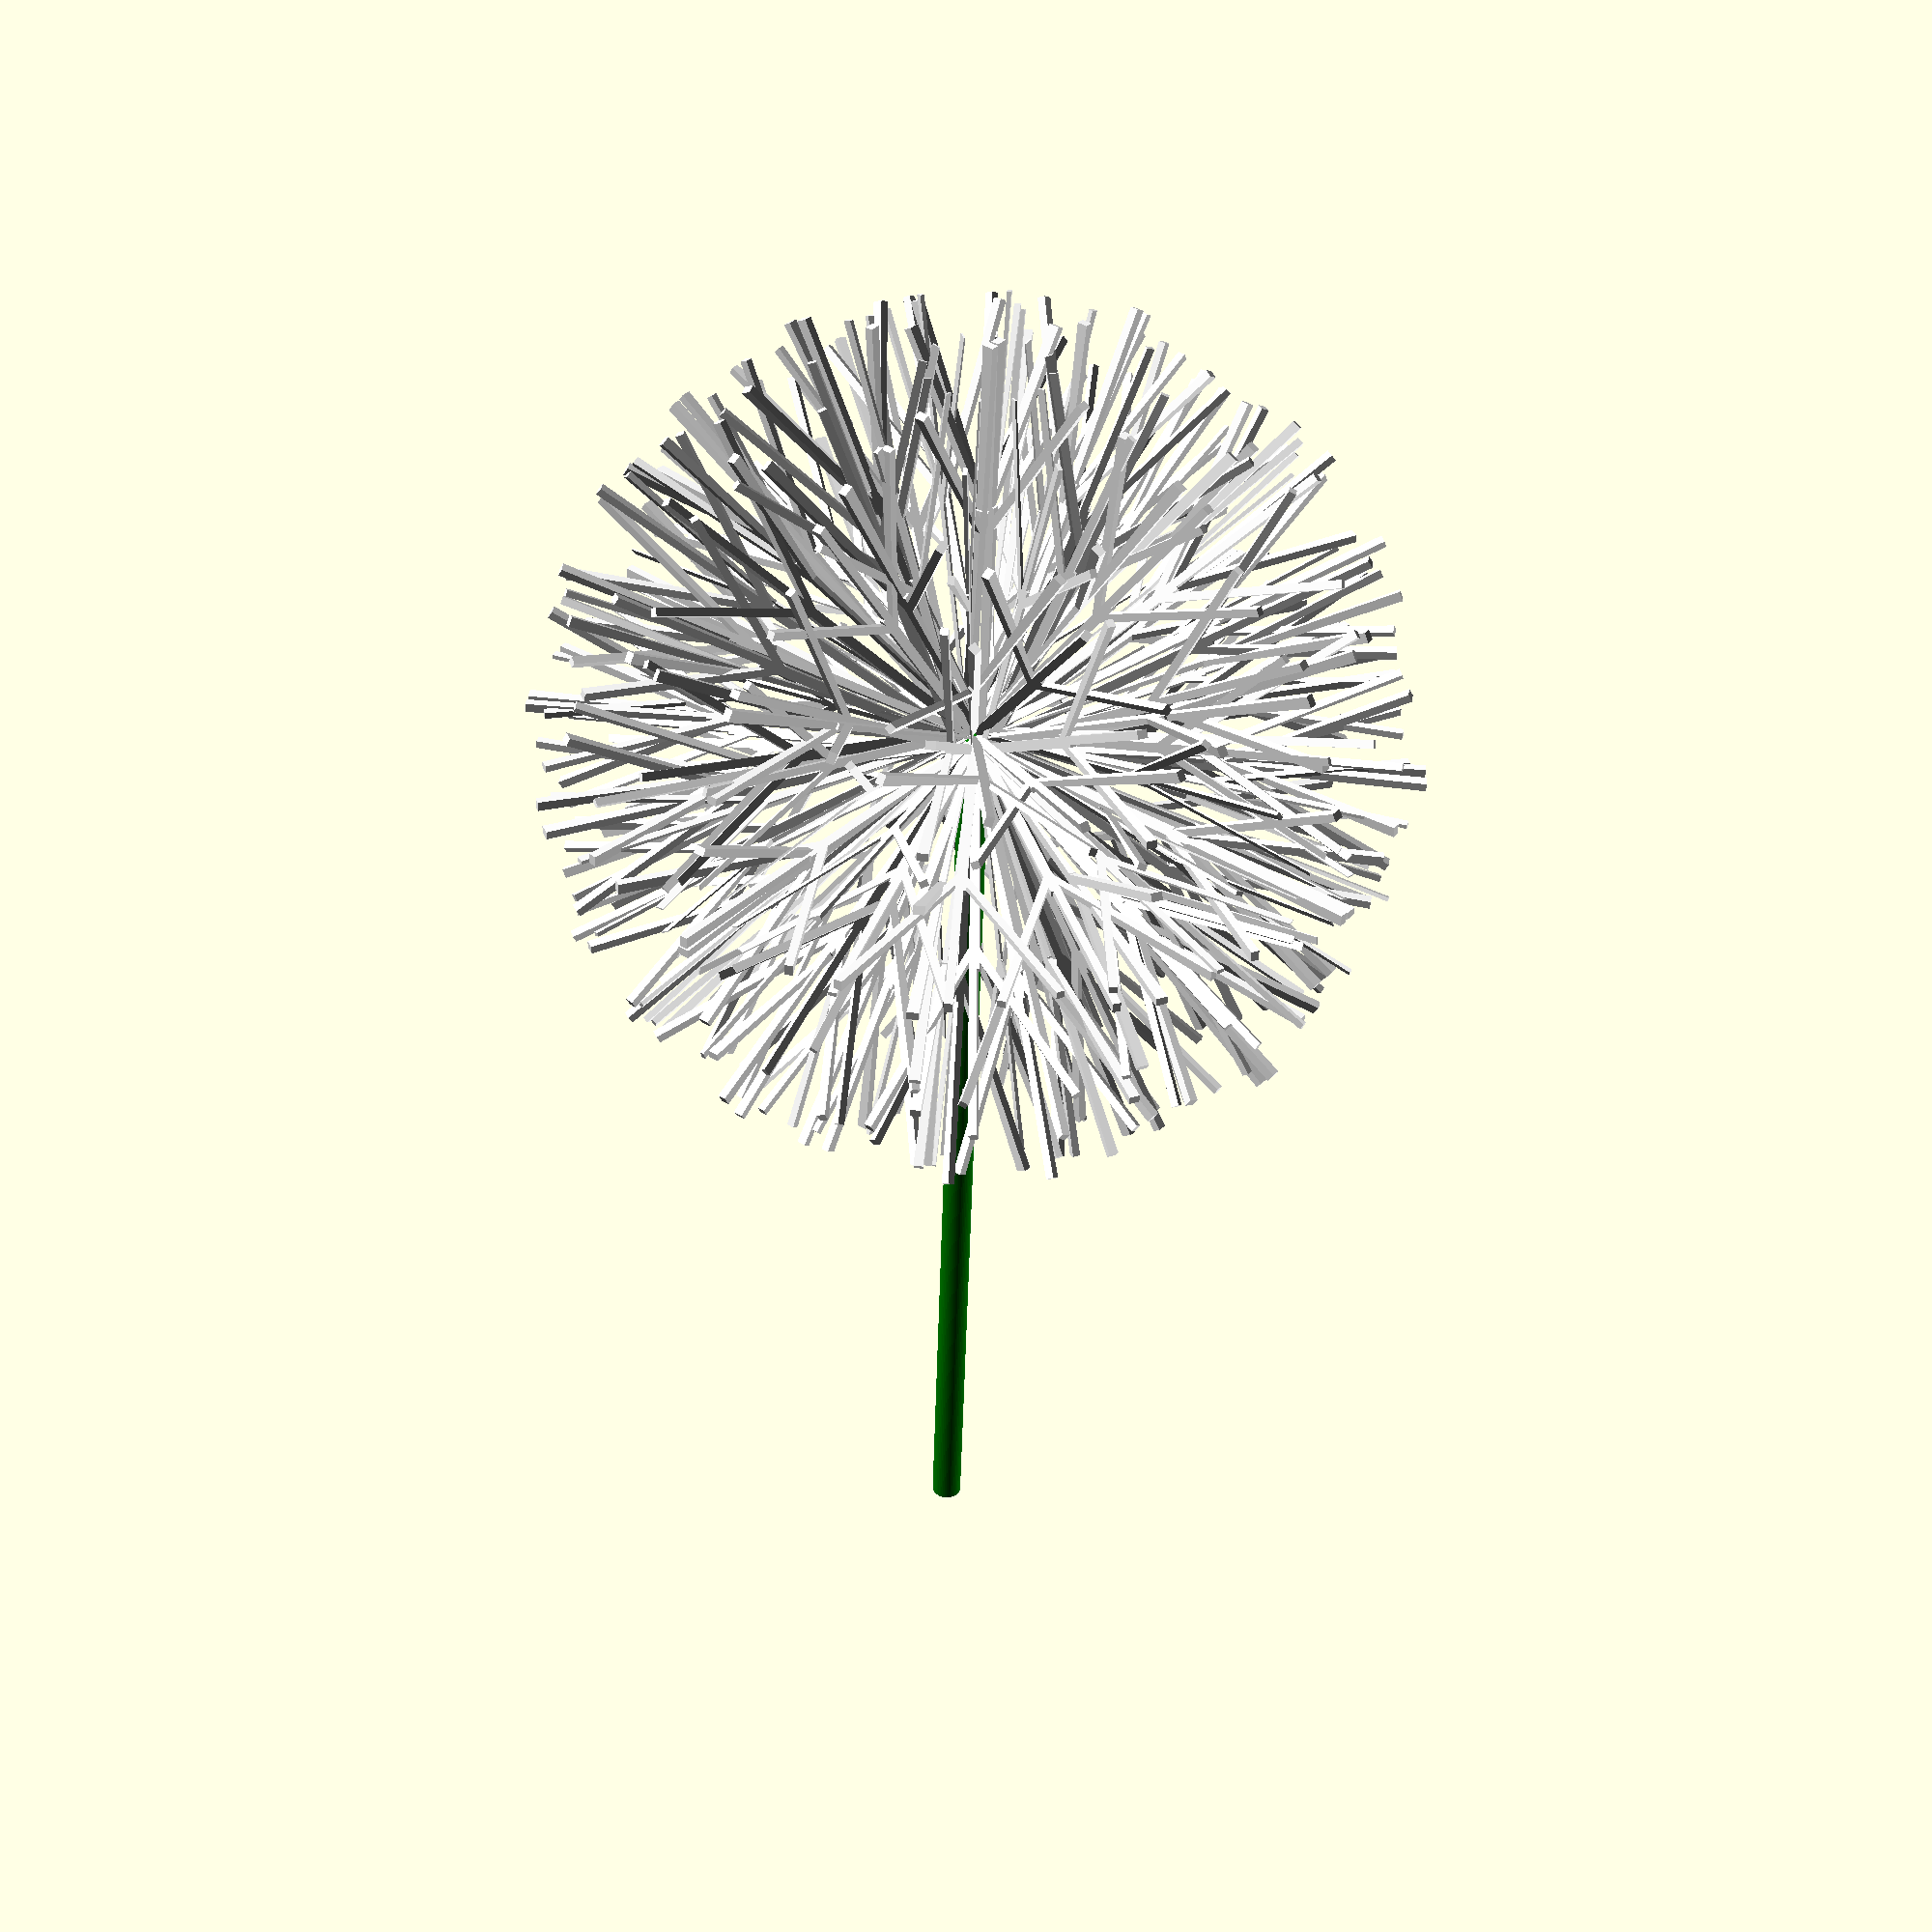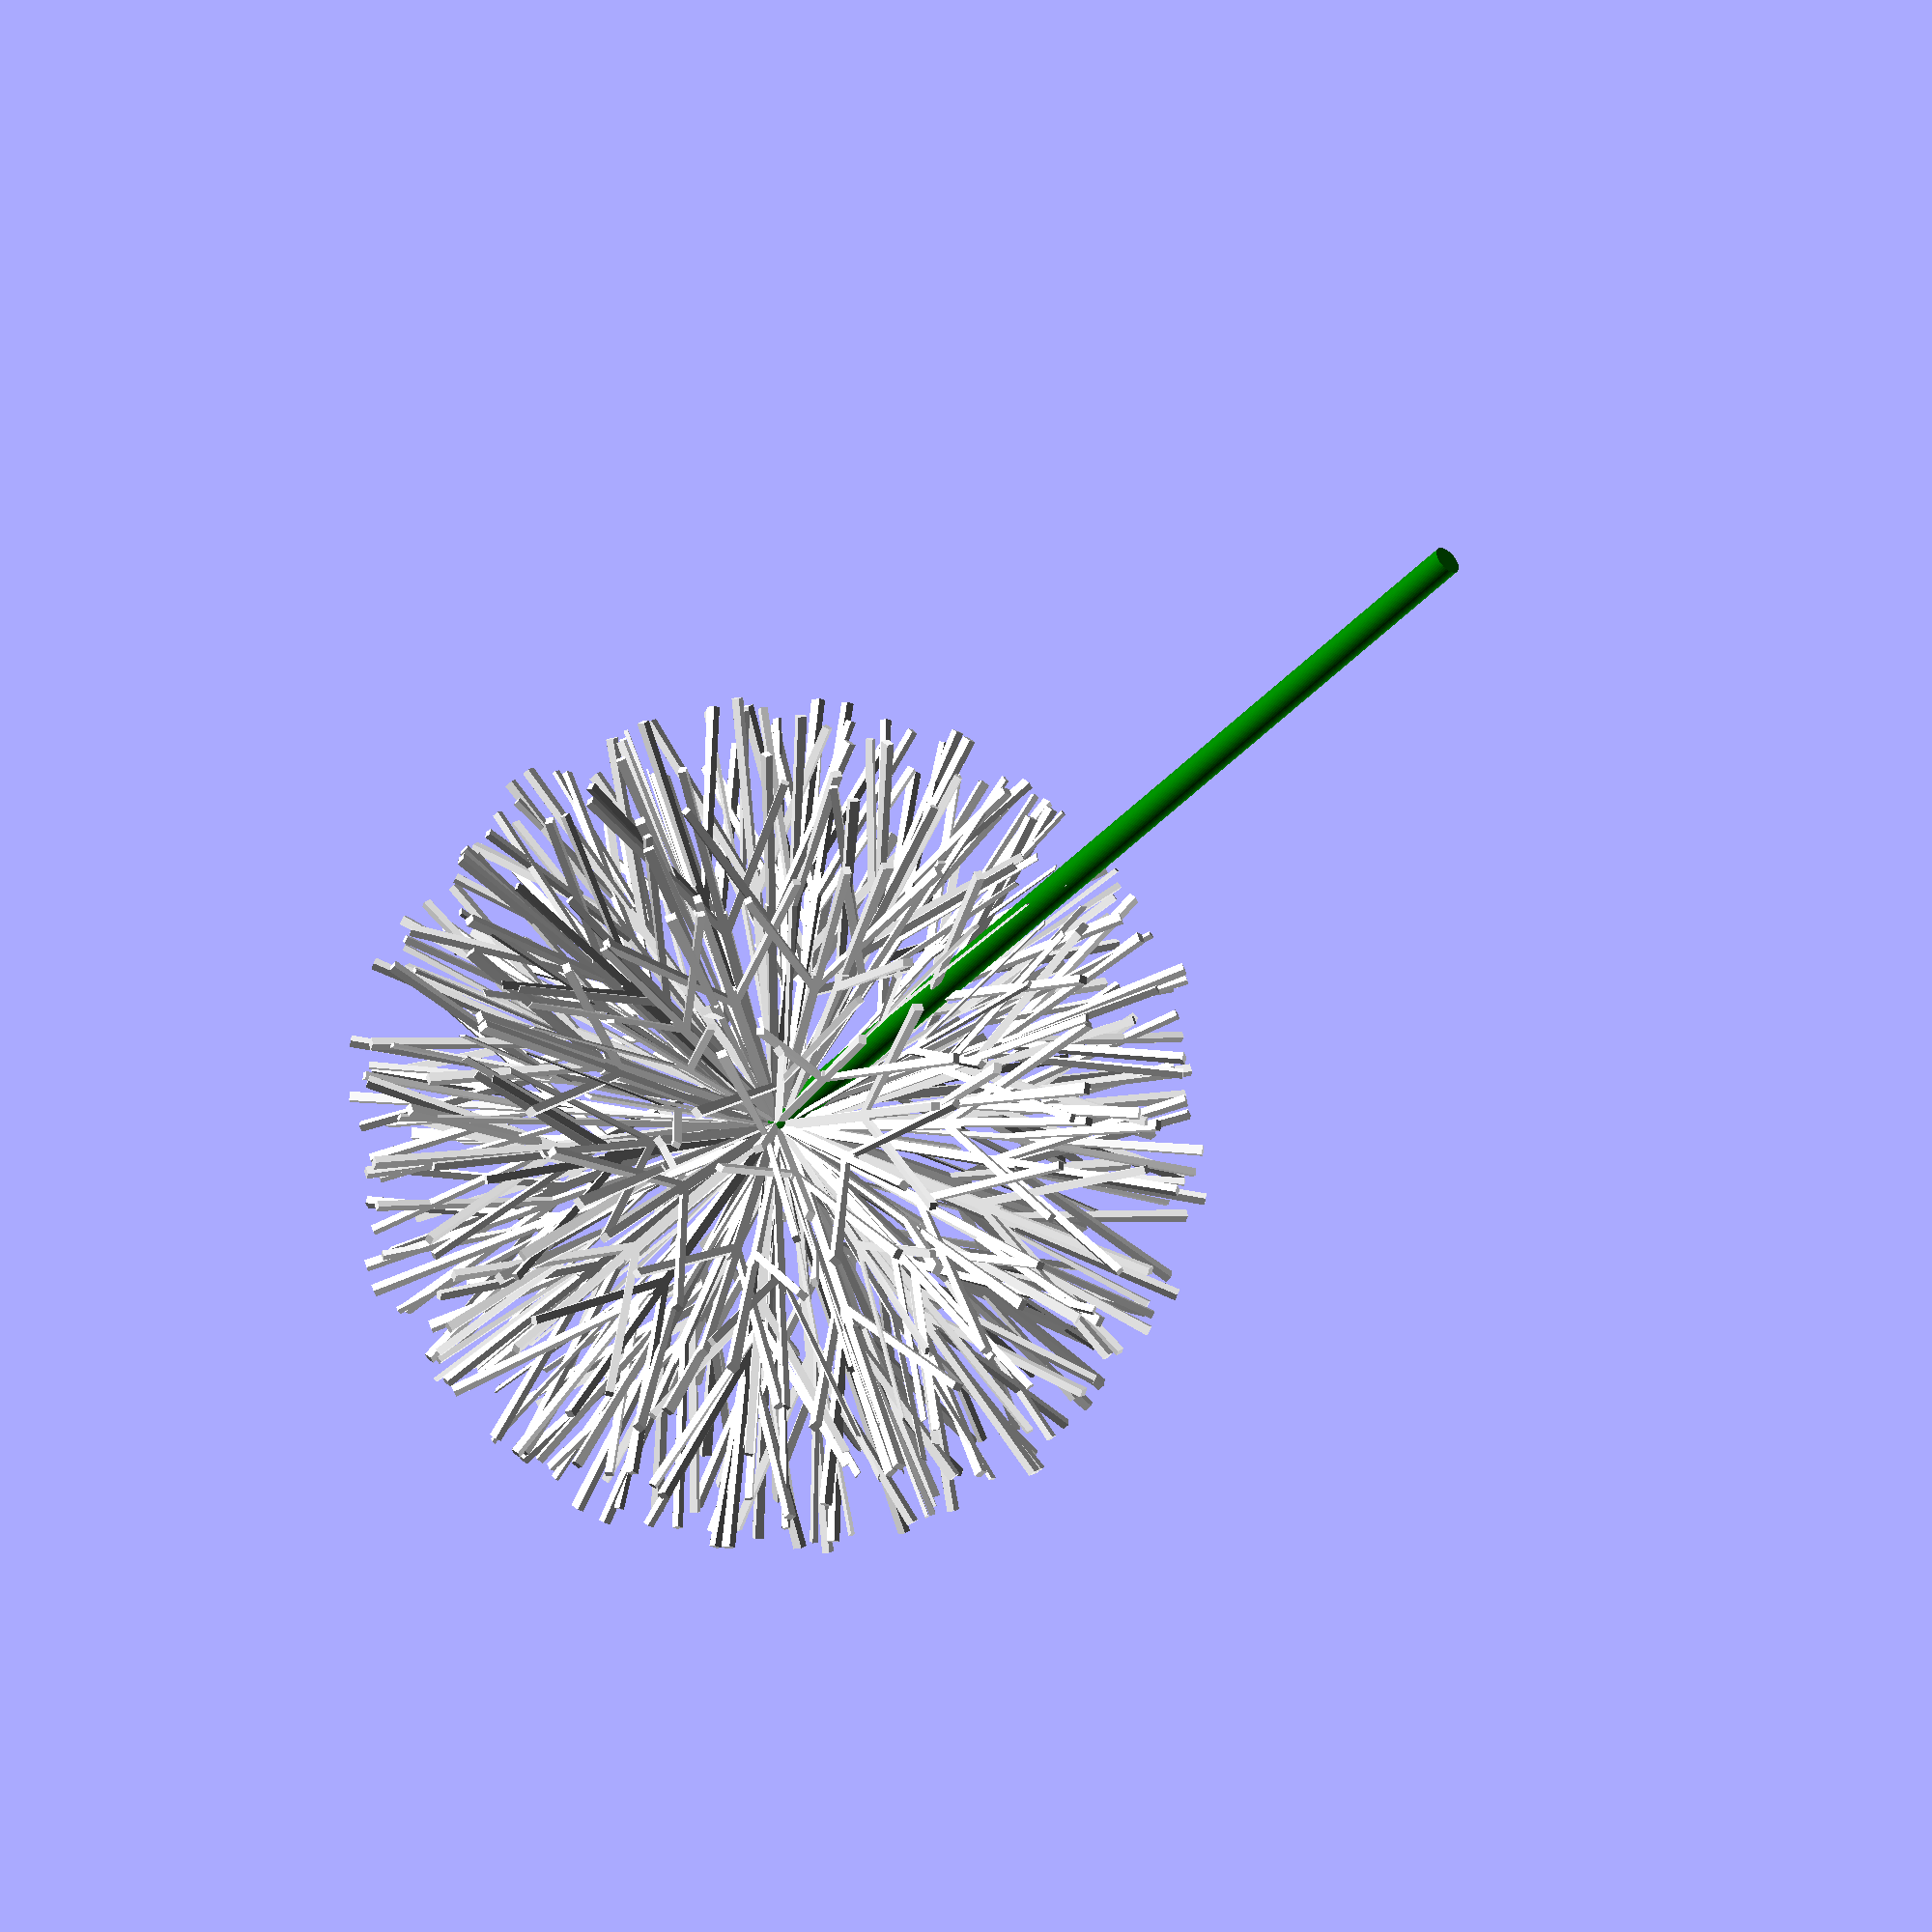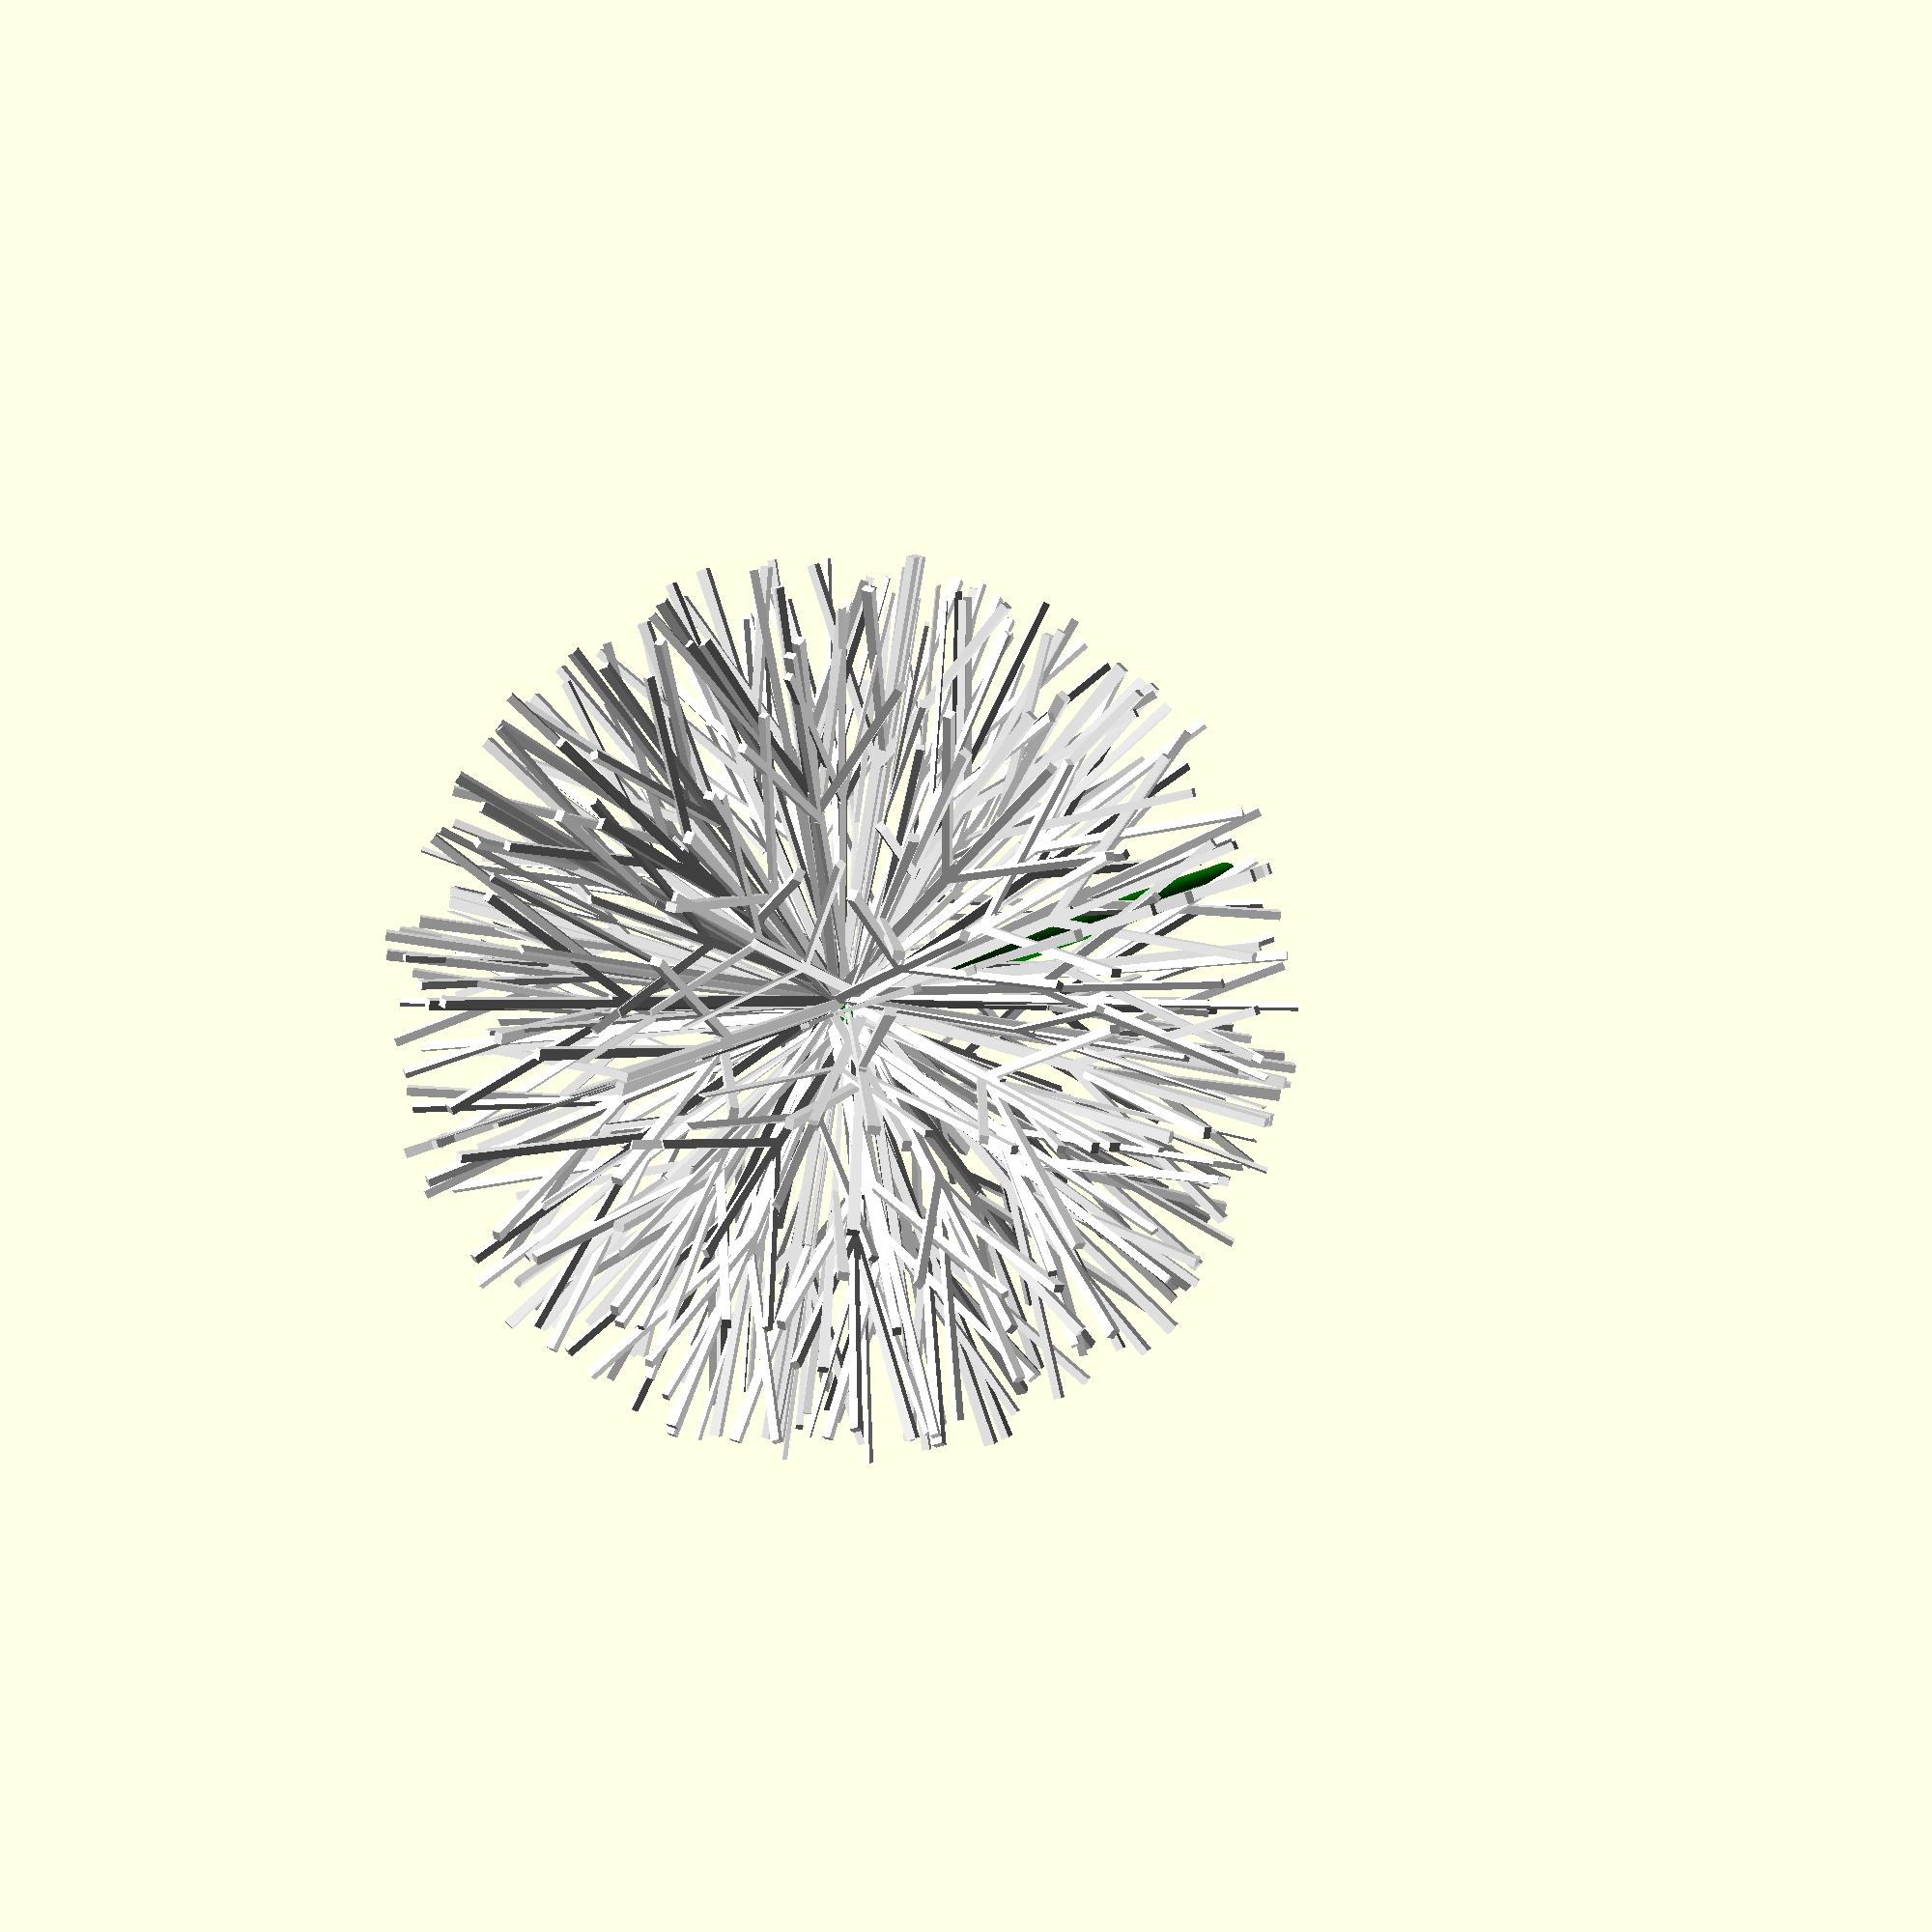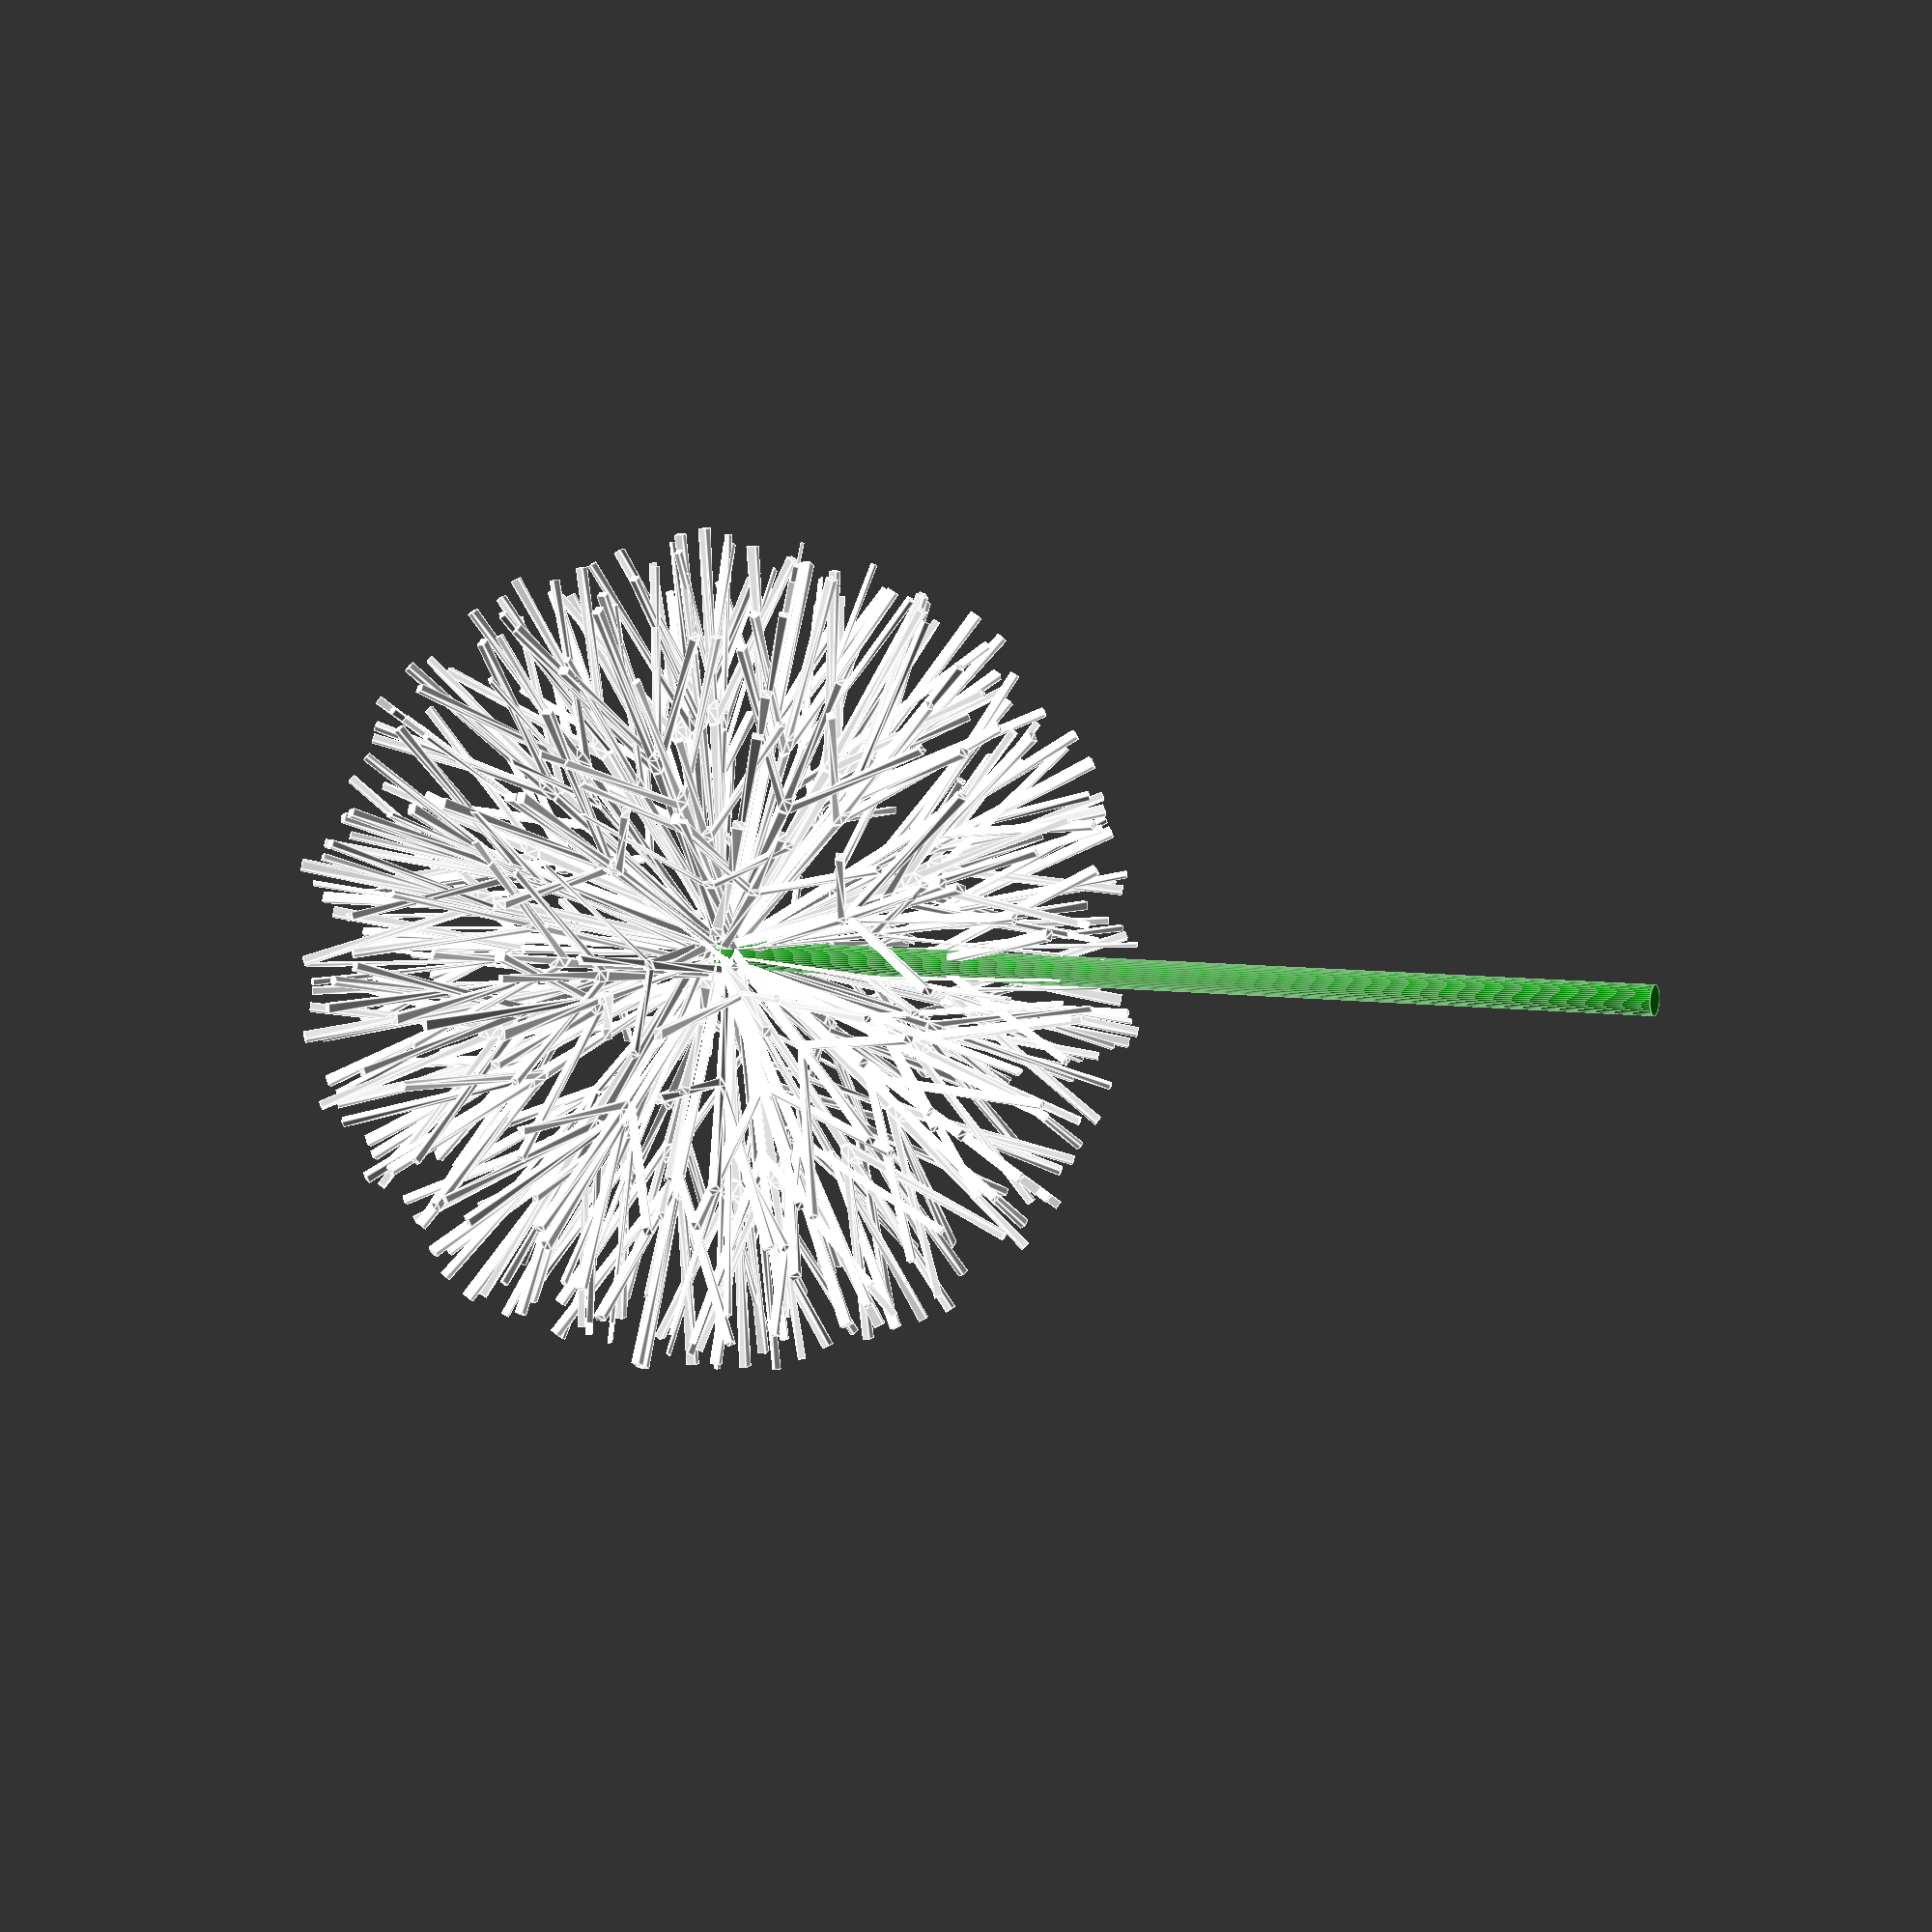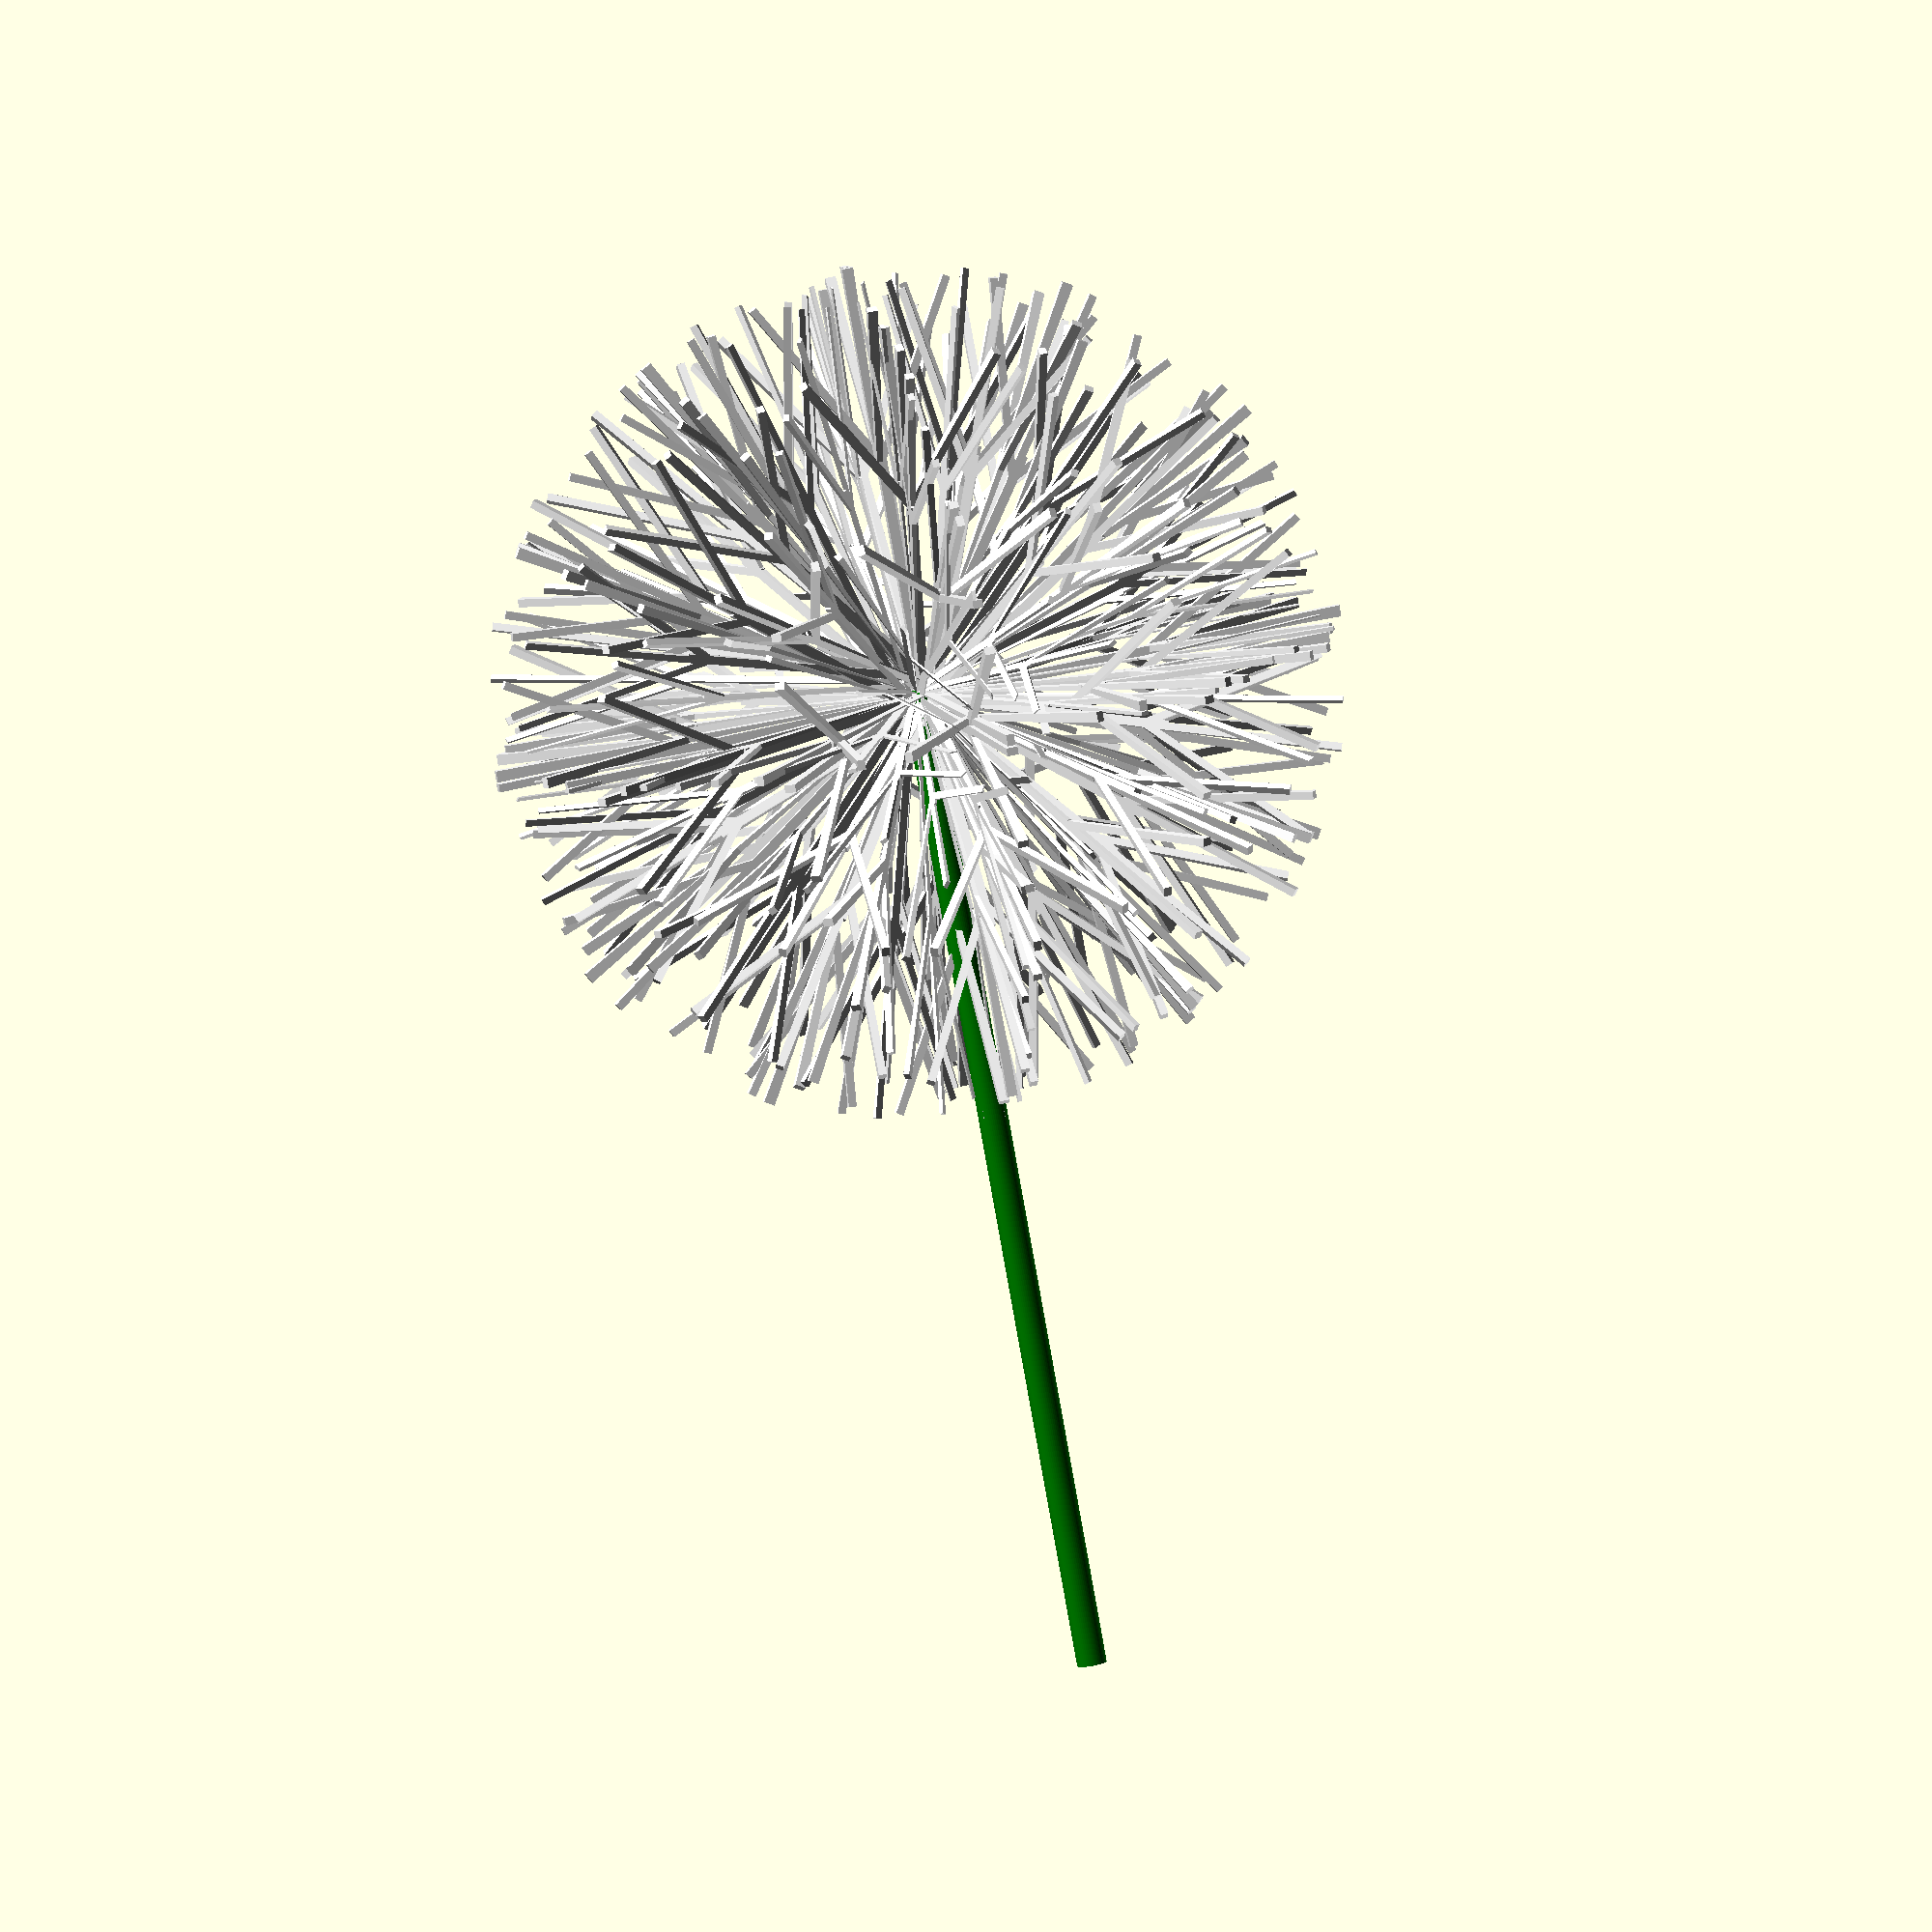
<openscad>
module flakeArm(scale=1,lclSpread=[-60:30:60]){
    for (i=lclSpread) rotate(i) translate([0,-2.5*scale]) square([50*scale,2*scale]);
}

module Projection3D(rotation=[0,0,0],sliceAngle=45){
    spread = [-70:35:70];
    rotate(rotation) rotate_extrude(angle=sliceAngle*0.1){
        translate([2.4,0]){
            flakeArm(lclSpread=spread);
            for (i=spread) rotate(i) translate([45,0]) flakeArm(0.8,[-30:30:30]);
        }
    }
}
step = 15;
module SpikeyBall() {
  for (rotation=[0:step*2:360]) Projection3D(rotation,step);
}

module Top() {
  SpikeyBall();
  rotate([90, 0, 0]) SpikeyBall();
  rotate([0, 90, 0]) SpikeyBall();
}

color("white") translate([0, 0, 200]) Top();
color("green") cylinder(h=200, d=6, $fa=1, $fs=0.4);

// Written in 2020 by Scopeuk
//
// To the extent possible under law, the author(s) have dedicated all
// copyright and related and neighboring rights to this software to the
// public domain worldwide. This software is distributed without any
// warranty.
//
// You should have received a copy of the CC0 Public Domain
// Dedication along with this software.
// If not, see <http://creativecommons.org/publicdomain/zero/1.0/>.


</openscad>
<views>
elev=232.4 azim=38.1 roll=181.7 proj=p view=wireframe
elev=229.6 azim=22.1 roll=42.1 proj=o view=wireframe
elev=171.0 azim=190.7 roll=155.8 proj=p view=solid
elev=174.2 azim=155.8 roll=63.7 proj=p view=edges
elev=260.6 azim=348.0 roll=169.9 proj=o view=solid
</views>
